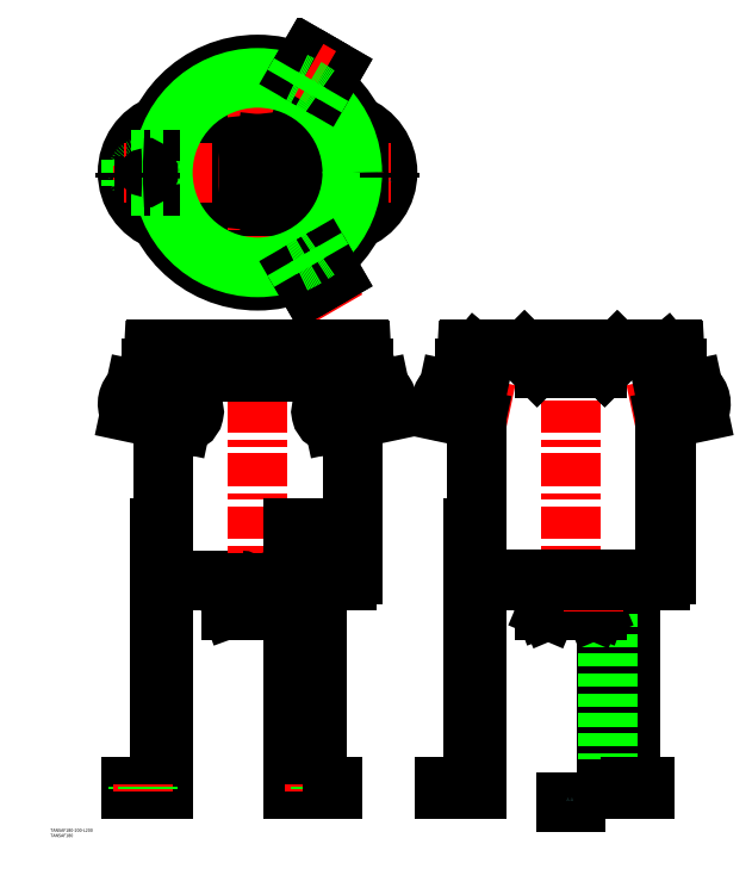
<metadata>
{"format":"dxf","ext":"dxf","renderer":"ezdxf+matplotlib","layout":"modelspace","background":"white","min_lineweight":24,"dpi":150}
</metadata>
<code>
0
SECTION
2
ENTITIES
0
LINE
8
0
10
-85
20
-390.4
30
0
11
34.09
21
-390.4
31
0
0
LINE
8
0
10
-90.7
20
-590.4
30
0
11
-90.7
21
-236
31
0
0
ARC
8
0
10
-85
20
-384.7
30
0
40
5.7
50
180
51
270
0
LINE
8
0
10
-90.7
20
-213.5
30
0
11
-90.7
21
-190.9
31
0
0
LINE
8
0
10
90.7
20
-384.7
30
0
11
90.7
21
-236
31
0
0
LINE
8
CENTER
10
-6.9e-15
20
-166.9
30
0
11
-3.11e-14
21
-420.5
31
0
0
ARC
8
0
10
85
20
-384.7
30
0
40
5.7
50
270
51
3.257e-12
0
LINE
8
0
10
90.7
20
-213.5
30
0
11
90.7
21
-190.9
31
0
0
ARC
8
0
10
-67.47
20
5.684e-13
30
0
40
49.79
50
123.2
51
236.8
0
ARC
8
0
10
-57.79
20
-1.705e-12
30
0
40
52.39
50
139.9
51
220.1
0
ARC
8
0
10
-75.49
20
5.684e-13
30
0
40
49.01
50
110.7
51
249.3
0
ARC
8
0
10
75.49
20
5.684e-13
30
0
40
49.01
50
290.7
51
69.32
0
ARC
8
0
10
57.79
20
-1.705e-12
30
0
40
52.39
50
319.9
51
40.13
0
ARC
8
0
10
67.47
20
5.684e-13
30
0
40
49.79
50
303.2
51
56.77
0
LINE
8
CENTER
10
126.1
20
-217.2
30
0
11
59.12
21
-231.4
31
0
0
ARC
8
0
10
107.5
20
-221.2
30
0
40
17.04
50
333.4
51
50.58
0
LINE
8
0
10
76.5
20
-216.5
30
0
11
77.67
21
-238.7
31
0
0
LINE
8
0
10
76.5
20
-216.5
30
0
11
81.08
21
-238
31
0
0
ARC
8
0
10
71.9
20
-228.7
30
0
40
11.07
50
108.9
51
276.5
0
LINE
8
0
10
122
20
-229.3
30
0
11
73.15
21
-239.7
31
0
0
ARC
8
0
10
121.8
20
-228.3
30
0
40
1
50
282
51
333.4
0
LINE
8
0
10
117.4
20
-207.8
30
0
11
68.31
21
-218.2
31
0
0
ARC
8
0
10
117.6
20
-208.8
30
0
40
1
50
50.58
51
102
0
LINE
8
CENTER
10
-126.1
20
-217.2
30
0
11
-59.12
21
-231.4
31
0
0
LINE
8
0
10
-117.4
20
-207.8
30
0
11
-68.31
21
-218.2
31
0
0
LINE
8
0
10
-122
20
-229.3
30
0
11
-73.15
21
-239.7
31
0
0
LINE
8
0
10
-76.5
20
-216.5
30
0
11
-81.08
21
-238
31
0
0
ARC
8
0
10
-71.9
20
-228.7
30
0
40
11.07
50
263.5
51
71.07
0
LINE
8
0
10
-76.5
20
-216.5
30
0
11
-77.67
21
-238.7
31
0
0
ARC
8
0
10
-107.5
20
-221.2
30
0
40
17.04
50
129.4
51
206.6
0
ARC
8
0
10
-121.8
20
-228.3
30
0
40
1
50
206.6
51
258
0
ARC
8
0
10
-117.6
20
-208.8
30
0
40
1
50
78
51
129.4
0
LINE
8
CENTER
10
-1
20
1.732
30
0
11
61.35
21
-106.3
31
0
0
LINE
8
0
10
57.39
20
-390.4
30
0
11
85
21
-390.4
31
0
0
LINE
8
CENTER
10
-1
20
-1.732
30
0
11
61.35
21
106.3
31
0
0
LINE
8
CENTER
10
173.9
20
-217.2
30
0
11
240.9
21
-231.4
31
0
0
LINE
8
0
10
215
20
-390.4
30
0
11
284.3
21
-390.4
31
0
0
ARC
8
0
10
215
20
-384.7
30
0
40
5.7
50
180
51
270
0
LINE
8
CENTER
10
300
20
-166.9
30
0
11
300
21
-420.5
31
0
0
LINE
8
CENTER
10
426.1
20
-217.2
30
0
11
359.1
21
-231.4
31
0
0
LINE
8
0
10
390.7
20
-384.7
30
0
11
390.7
21
-172.7
31
0
0
ARC
8
0
10
385
20
-384.7
30
0
40
5.7
50
270
51
3.257e-12
0
LINE
8
0
10
215
20
-389.7
30
0
11
284.8
21
-389.7
31
0
0
ARC
8
0
10
215
20
-384.7
30
0
40
5
50
180
51
270
0
LINE
8
0
10
210
20
-384.7
30
0
11
210
21
-172.7
31
0
0
LINE
8
0
10
390
20
-384.7
30
0
11
390
21
-172.7
31
0
0
ARC
8
0
10
385
20
-384.7
30
0
40
5
50
270
51
3.257e-12
0
LINE
8
0
10
355.5
20
-169.9
30
0
11
244.5
21
-169.9
31
0
0
LINE
8
0
10
396.6
20
-168.9
30
0
11
203.4
21
-168.9
31
0
0
LINE
8
0
10
324.9
20
-186.9
30
0
11
275.1
21
-186.9
31
0
0
LINE
8
0
10
324.9
20
-187.7
30
0
11
275.1
21
-187.7
31
0
0
LINE
8
0
10
198.5
20
-190.9
30
0
11
209.3
21
-190.9
31
0
0
LINE
8
0
10
203.4
20
-169.7
30
0
11
242.7
21
-169.7
31
0
0
ARC
8
0
10
203.4
20
-171.7
30
0
40
2.8
50
90
51
177
0
ARC
8
0
10
203.4
20
-171.7
30
0
40
2
50
90
51
177
0
ARC
8
0
10
198.5
20
-188.9
30
0
40
2
50
50.13
51
357
0
ARC
8
0
10
198.5
20
-188.9
30
0
40
1.2
50
50.13
51
357
0
LINE
8
0
10
200.6
20
-171.6
30
0
11
199.7
21
-189
31
0
0
LINE
8
0
10
199.3
20
-188
30
0
11
199.8
21
-187.4
31
0
0
LINE
8
0
10
199.8
20
-186.9
30
0
11
198.5
21
-186.9
31
0
0
LINE
8
0
10
201.4
20
-171.6
30
0
11
200.5
21
-189
31
0
0
ARC
8
0
10
251.6
20
-175.7
30
0
40
5.8
50
45
51
90
0
ARC
8
0
10
242.7
20
-170.2
30
0
40
0.5
50
0
51
90
0
ARC
8
0
10
244.5
20
-169.4
30
0
40
0.5
50
180
51
270
0
LINE
8
0
10
243.7
20
-170.7
30
0
11
251.6
21
-170.7
31
0
0
ARC
8
0
10
243.7
20
-170.2
30
0
40
0.5
50
180
51
270
0
ARC
8
0
10
275.1
20
-176.9
30
0
40
10
50
225
51
270
0
ARC
8
0
10
275.1
20
-176.9
30
0
40
10.8
50
225
51
270
0
ARC
8
0
10
251.6
20
-175.7
30
0
40
5
50
45
51
90
0
LINE
8
0
10
255.7
20
-171.6
30
0
11
268.1
21
-184
31
0
0
LINE
8
0
10
255.1
20
-172.2
30
0
11
267.5
21
-184.6
31
0
0
ARC
8
0
10
243.5
20
-169.4
30
0
40
0.5
50
6.514e-12
51
90
0
ARC
8
0
10
401.5
20
-188.9
30
0
40
2
50
183
51
129.9
0
ARC
8
0
10
401.5
20
-188.9
30
0
40
1.2
50
183
51
129.9
0
LINE
8
0
10
344.3
20
-171.6
30
0
11
331.9
21
-184
31
0
0
LINE
8
0
10
344.9
20
-172.2
30
0
11
332.5
21
-184.6
31
0
0
LINE
8
0
10
308.7
20
-168.9
30
0
11
308.7
21
-169.9
31
0
0
LINE
8
0
10
291.2
20
-168.9
30
0
11
291.2
21
-169.9
31
0
0
ARC
8
0
10
324.9
20
-176.9
30
0
40
10
50
270
51
315
0
ARC
8
0
10
324.9
20
-176.9
30
0
40
10.8
50
270
51
315
0
ARC
8
0
10
396.6
20
-171.7
30
0
40
2
50
3
51
90
0
ARC
8
0
10
396.6
20
-171.7
30
0
40
2.8
50
3
51
90
0
ARC
8
0
10
355.5
20
-169.4
30
0
40
0.5
50
270
51
0
0
ARC
8
0
10
357.3
20
-170.2
30
0
40
0.5
50
90
51
180
0
ARC
8
0
10
348.4
20
-175.7
30
0
40
5.8
50
90
51
135
0
ARC
8
0
10
356.3
20
-170.2
30
0
40
0.5
50
270
51
0
0
LINE
8
0
10
356.3
20
-170.7
30
0
11
348.4
21
-170.7
31
0
0
ARC
8
0
10
348.4
20
-175.7
30
0
40
5
50
90
51
135
0
LINE
8
0
10
399.4
20
-171.6
30
0
11
400.3
21
-189
31
0
0
LINE
8
0
10
400.7
20
-188
30
0
11
400.2
21
-187.4
31
0
0
LINE
8
0
10
401.5
20
-186.9
30
0
11
400.2
21
-186.9
31
0
0
LINE
8
0
10
398.6
20
-171.6
30
0
11
399.5
21
-189
31
0
0
LINE
8
0
10
357.3
20
-169.7
30
0
11
396.6
21
-169.7
31
0
0
ARC
8
0
10
356.5
20
-169.4
30
0
40
0.5
50
90
51
180
0
LINE
8
0
10
101.5
20
-186.9
30
0
11
-101.5
21
-186.9
31
0
0
LINE
8
0
10
-101.5
20
-190.9
30
0
11
101.5
21
-190.9
31
0
0
LINE
8
0
10
96.6
20
-168.9
30
0
11
-96.6
21
-168.9
31
0
0
ARC
8
0
10
-96.6
20
-171.7
30
0
40
2.8
50
90
51
177
0
LINE
8
0
10
-99.4
20
-171.6
30
0
11
-100.2
21
-186.9
31
0
0
ARC
8
0
10
-101.5
20
-188.9
30
0
40
2
50
90
51
270
0
ARC
8
0
10
101.5
20
-188.9
30
0
40
2
50
270
51
90
0
ARC
8
0
10
96.6
20
-171.7
30
0
40
2.8
50
3
51
90
0
LINE
8
0
10
99.4
20
-171.6
30
0
11
100.2
21
-186.9
31
0
0
LINE
8
0
10
390.7
20
-190.9
30
0
11
401.5
21
-190.9
31
0
0
ARC
8
0
10
393
20
-172.7
30
0
40
3
50
219.9
51
180
0
ARC
8
0
10
393
20
-172.7
30
0
40
2.3
50
219.9
51
180
0
ARC
8
0
10
207
20
-172.7
30
0
40
2.3
50
7e-15
51
320.1
0
ARC
8
0
10
207
20
-172.7
30
0
40
3
50
7e-15
51
320.1
0
ARC
8
0
10
-1.137e-13
20
5.684e-13
30
0
40
29
50
109.3
51
250.7
0
ARC
8
0
10
-1.137e-13
20
5.684e-13
30
0
40
46
50
103.7
51
256.3
0
CIRCLE
8
0
10
3.411e-13
20
5.684e-13
30
0
40
56
0
LINE
8
CENTER
10
-126.5
20
5.684e-13
30
0
11
126.5
21
5.684e-13
31
0
0
CIRCLE
8
0
10
3.411e-13
20
5.684e-13
30
0
40
103.5
0
CIRCLE
8
0
10
-1.137e-13
20
5.684e-13
30
0
40
100.2
0
LINE
8
CENTER
10
-1.137e-13
20
-105.5
30
0
11
-2.274e-13
21
105.5
31
0
0
ARC
8
0
10
-1.137e-13
20
5.684e-13
30
0
40
29
50
289.3
51
70.75
0
ARC
8
0
10
470.7
20
5.684e-13
30
0
40
461.9
50
173.2
51
186.8
0
ARC
8
0
10
-1.137e-13
20
5.684e-13
30
0
40
46
50
283.7
51
76.27
0
ARC
8
0
10
-470.7
20
5.684e-13
30
0
40
461.9
50
353.2
51
6.801
0
CIRCLE
8
0
10
-1.705e-13
20
-2.954e-13
30
0
40
90.7
0
LINE
8
0
10
40.55
20
-95.24
30
0
11
49.52
21
-110.8
31
0
0
CIRCLE
8
0
10
54.85
20
-95
30
0
40
5
0
LINE
8
0
10
49.52
20
-110.8
30
0
11
71.18
21
-98.28
31
0
0
LINE
8
CENTER
10
48.79
20
-98.5
30
0
11
60.91
21
-91.5
31
0
0
LINE
8
0
10
62.2
20
-82.74
30
0
11
71.18
21
-98.28
31
0
0
LINE
8
0
10
62.2
20
-82.74
30
0
11
55.74
21
-71.55
31
0
0
ARC
8
0
10
-22.55
20
39.06
30
0
40
138.8
50
294.8
51
305.2
0
LINE
8
0
10
40.55
20
-95.24
30
0
11
34.09
21
-84.05
31
0
0
LINE
8
0
10
71.18
20
98.28
30
0
11
49.52
21
110.8
31
0
0
LINE
8
0
10
40.55
20
95.24
30
0
11
49.52
21
110.8
31
0
0
LINE
8
0
10
62.2
20
82.74
30
0
11
71.18
21
98.28
31
0
0
CIRCLE
8
0
10
54.85
20
95
30
0
40
5
0
LINE
8
CENTER
10
60.91
20
91.5
30
0
11
48.79
21
98.5
31
0
0
LINE
8
0
10
62.2
20
82.74
30
0
11
55.74
21
71.55
31
0
0
ARC
8
0
10
-22.55
20
-39.06
30
0
40
138.8
50
54.83
51
65.17
0
LINE
8
0
10
40.55
20
95.24
30
0
11
34.09
21
84.05
31
0
0
LINE
8
0
10
-120.7
20
12.5
30
0
11
-120.7
21
-12.5
31
0
0
LINE
8
0
10
-102.8
20
12.5
30
0
11
-108.7
21
12.5
31
0
0
ARC
8
0
10
-109.7
20
1.641e-12
30
0
40
5
50
92.75
51
267.2
0
LINE
8
CENTER
10
-109.7
20
7
30
0
11
-109.7
21
-7
31
0
0
LINE
8
0
10
-102.8
20
-12.5
30
0
11
-108.7
21
-12.5
31
0
0
LINE
8
0
10
-102.8
20
-12.5
30
0
11
-89.83
21
-12.5
31
0
0
ARC
8
0
10
45.1
20
1.595e-12
30
0
40
138.8
50
174.8
51
185.2
0
LINE
8
0
10
-102.8
20
12.5
30
0
11
-89.83
21
12.5
31
0
0
LINE
8
0
10
-108.7
20
-12.5
30
0
11
-120.7
21
-12.5
31
0
0
LINE
8
0
10
-108.7
20
12.5
30
0
11
-120.7
21
12.5
31
0
0
LINE
8
0
10
-93.7
20
-340.4
30
0
11
-93.7
21
-587.4
31
0
0
LINE
8
0
10
-120.7
20
-590.4
30
0
11
-90.7
21
-590.4
31
0
0
LINE
8
0
10
-120.7
20
-587.4
30
0
11
-93.7
21
-587.4
31
0
0
LINE
8
0
10
-120.7
20
-587.4
30
0
11
-120.7
21
-590.4
31
0
0
LINE
8
0
10
-114.7
20
-587.4
30
0
11
-114.7
21
-590.4
31
0
0
LINE
8
CENTER
10
-109.7
20
-585.4
30
0
11
-109.7
21
-592.4
31
0
0
LINE
8
0
10
-104.7
20
-587.4
30
0
11
-104.7
21
-590.4
31
0
0
LINE
8
0
10
-93.7
20
-340.4
30
0
11
-90.7
21
-340.4
31
0
0
LINE
8
0
10
55.74
20
-590.4
30
0
11
55.74
21
-340.4
31
0
0
LINE
8
0
10
57.39
20
-587.4
30
0
11
57.39
21
-340.4
31
0
0
LINE
8
0
10
35.74
20
-587.4
30
0
11
35.74
21
-340.4
31
0
0
LINE
8
0
10
34.09
20
-590.4
30
0
11
34.09
21
-340.4
31
0
0
LINE
8
0
10
35.74
20
-587.4
30
0
11
71.18
21
-587.4
31
0
0
LINE
8
0
10
34.09
20
-590.4
30
0
11
71.18
21
-590.4
31
0
0
LINE
8
0
10
49.85
20
-590.4
30
0
11
49.85
21
-587.4
31
0
0
LINE
8
0
10
49.52
20
-590.4
30
0
11
49.52
21
-587.4
31
0
0
LINE
8
CENTER
10
54.85
20
-585.4
30
0
11
54.85
21
-592.4
31
0
0
LINE
8
0
10
59.85
20
-590.4
30
0
11
59.85
21
-587.4
31
0
0
LINE
8
0
10
71.18
20
-590.4
30
0
11
71.18
21
-587.4
31
0
0
LINE
8
0
10
57.39
20
-340.4
30
0
11
34.09
21
-340.4
31
0
0
LINE
8
0
10
209.3
20
-590.4
30
0
11
209.3
21
-172.7
31
0
0
LINE
8
0
10
206.3
20
-340.4
30
0
11
206.3
21
-587.4
31
0
0
LINE
8
0
10
179.3
20
-587.4
30
0
11
206.3
21
-587.4
31
0
0
LINE
8
0
10
179.3
20
-590.4
30
0
11
209.3
21
-590.4
31
0
0
LINE
8
0
10
179.3
20
-587.4
30
0
11
179.3
21
-590.4
31
0
0
LINE
8
CENTER
10
190.3
20
-585.4
30
0
11
190.3
21
-592.4
31
0
0
LINE
8
0
10
185.3
20
-587.4
30
0
11
185.3
21
-590.4
31
0
0
LINE
8
0
10
195.3
20
-587.4
30
0
11
195.3
21
-590.4
31
0
0
LINE
8
0
10
206.3
20
-340.4
30
0
11
209.3
21
-340.4
31
0
0
LINE
8
0
10
334.1
20
-590.4
30
0
11
334.1
21
-390.4
31
0
0
LINE
8
0
10
355.7
20
-590.4
30
0
11
355.7
21
-390.4
31
0
0
LINE
8
0
10
357.4
20
-587.4
30
0
11
357.4
21
-390.4
31
0
0
LINE
8
0
10
335.7
20
-587.4
30
0
11
335.7
21
-390.4
31
0
0
LINE
8
0
10
349.5
20
-590.4
30
0
11
349.5
21
-587.4
31
0
0
LINE
8
CENTER
10
354.8
20
-585.4
30
0
11
354.8
21
-592.4
31
0
0
LINE
8
0
10
349.8
20
-590.4
30
0
11
349.8
21
-587.4
31
0
0
LINE
8
0
10
359.8
20
-590.4
30
0
11
359.8
21
-587.4
31
0
0
LINE
8
0
10
334.1
20
-590.4
30
0
11
371.2
21
-590.4
31
0
0
LINE
8
0
10
335.7
20
-587.4
30
0
11
357.4
21
-587.4
31
0
0
LINE
8
0
10
371.2
20
-590.4
30
0
11
371.2
21
-587.4
31
0
0
LINE
8
0
10
357.4
20
-587.4
30
0
11
371.2
21
-587.4
31
0
0
ARC
8
0
10
182.4
20
-208.8
30
0
40
1
50
78
51
129.4
0
ARC
8
0
10
143.7
20
-238.9
30
0
40
50
50
22.1
51
37.88
0
ARC
8
0
10
192.5
20
-221.2
30
0
40
17.04
50
129.4
51
206.6
0
ARC
8
0
10
192.5
20
-221.2
30
0
40
16.34
50
129.4
51
206.6
0
ARC
8
0
10
155.1
20
-185.1
30
0
40
49.3
50
298.1
51
313.9
0
ARC
8
0
10
155.1
20
-185.1
30
0
40
50
50
298.1
51
313.9
0
ARC
8
0
10
178.2
20
-228.3
30
0
40
1
50
206.6
51
258
0
ARC
8
0
10
178.2
20
-228.3
30
0
40
0.3
50
206.6
51
298.1
0
ARC
8
0
10
143.7
20
-238.9
30
0
40
49.3
50
22.1
51
37.88
0
ARC
8
0
10
182.4
20
-208.8
30
0
40
0.3
50
37.88
51
129.4
0
ARC
8
0
10
189.1
20
-220.4
30
0
40
0.3
50
313.9
51
22.1
0
ARC
8
0
10
189.1
20
-220.4
30
0
40
1
50
313.9
51
22.1
0
LINE
8
0
10
178
20
-229.3
30
0
11
209.3
21
-236
31
0
0
LINE
8
0
10
182.6
20
-207.8
30
0
11
209.3
21
-213.5
31
0
0
ARC
8
0
10
417.6
20
-208.8
30
0
40
1
50
50.58
51
102
0
ARC
8
0
10
456.3
20
-238.9
30
0
40
50
50
142.1
51
157.9
0
ARC
8
0
10
407.5
20
-221.2
30
0
40
17.04
50
333.4
51
50.58
0
ARC
8
0
10
407.5
20
-221.2
30
0
40
16.34
50
333.4
51
50.58
0
ARC
8
0
10
444.9
20
-185.1
30
0
40
49.3
50
226.1
51
241.9
0
ARC
8
0
10
444.9
20
-185.1
30
0
40
50
50
226.1
51
241.9
0
ARC
8
0
10
421.8
20
-228.3
30
0
40
1
50
282
51
333.4
0
ARC
8
0
10
421.8
20
-228.3
30
0
40
0.3
50
241.9
51
333.4
0
ARC
8
0
10
456.3
20
-238.9
30
0
40
49.3
50
142.1
51
157.9
0
ARC
8
0
10
417.6
20
-208.8
30
0
40
0.3
50
50.58
51
142.1
0
ARC
8
0
10
410.9
20
-220.4
30
0
40
0.3
50
157.9
51
226.1
0
ARC
8
0
10
410.9
20
-220.4
30
0
40
1
50
157.9
51
226.1
0
LINE
8
0
10
422
20
-229.3
30
0
11
390.7
21
-236
31
0
0
LINE
8
0
10
417.4
20
-207.8
30
0
11
390.7
21
-213.5
31
0
0
LINE
8
CENTER
10
125.5
20
5.684e-13
30
0
11
127.5
21
5.684e-13
31
0
0
LINE
8
CENTER
10
-127.5
20
5.684e-13
30
0
11
-125.5
21
5.684e-13
31
0
0
POLYLINE
8
0
66
     1
10
0
20
0
30
0
70
     8
0
VERTEX
8
0
10
126.5
20
5.684e-13
30
0
70
    32
0
VERTEX
8
0
10
126.5
20
-5
30
0
70
    32
0
SEQEND
8
0
0
TEXT
8
0
10
125.6
20
-9.052
30
0
40
3
1
A
0
POLYLINE
8
0
66
     1
10
0
20
0
30
0
70
     8
0
VERTEX
8
0
10
-126.5
20
5.684e-13
30
0
70
    32
0
VERTEX
8
0
10
-126.5
20
-5
30
0
70
    32
0
SEQEND
8
0
0
TEXT
8
0
10
-127.4
20
-9.052
30
0
40
3
1
A
0
INSERT
8
0
2
*U2
10
0
20
0
30
0
0
TEXT
8
0
10
-198.3
20
-631
30
0
40
3
1
TANSAF180-200-L200
0
TEXT
8
0
10
-198.3
20
-636
30
0
40
3
1
TANSAF180
0
ARC
8
0
10
-109.7
20
1.641e-12
30
0
40
5
50
267.2
51
92.75
0
LINE
8
0
10
390.7
20
-174.6
30
0
11
391.2
21
-174.2
31
0
0
LINE
8
0
10
209.3
20
-174.6
30
0
11
208.8
21
-174.2
31
0
0
LINE
8
0
10
325.2
20
-418.5
30
0
11
274.7
21
-418.5
31
0
0
ARC
8
0
10
284.3
20
-393.4
30
0
40
3
50
0
51
90
0
ARC
8
0
10
284.8
20
-393.4
30
0
40
3.7
50
0
51
90
0
LINE
8
0
10
286.3
20
-412.2
30
0
11
275.1
21
-416.3
31
0
0
ARC
8
0
10
278.3
20
-418.2
30
0
40
0.8824
50
23
51
157
0
LINE
8
0
10
274.7
20
-418.5
30
0
11
274.7
21
-416.8
31
0
0
ARC
8
0
10
275.3
20
-416.8
30
0
40
0.5882
50
110
51
180
0
LINE
8
0
10
277.5
20
-417.9
30
0
11
277.4
21
-418.2
31
0
0
ARC
8
0
10
276.8
20
-417.9
30
0
40
0.5882
50
270
51
337
0
LINE
8
CENTER
10
278.3
20
-420.5
30
0
11
278.3
21
-415.3
31
0
0
ARC
8
0
10
279.8
20
-417.9
30
0
40
0.5882
50
203
51
270
0
LINE
8
0
10
279.1
20
-417.9
30
0
11
279.2
21
-418.2
31
0
0
LINE
8
0
10
287.3
20
-410.8
30
0
11
287.3
21
-393.4
31
0
0
LINE
8
0
10
288.5
20
-418.5
30
0
11
288.5
21
-393.4
31
0
0
ARC
8
0
10
285.8
20
-410.8
30
0
40
1.47
50
290
51
0
0
ARC
8
0
10
321.7
20
-418.2
30
0
40
0.8824
50
21.64
51
158.4
0
LINE
8
0
10
324.9
20
-416.3
30
0
11
313.7
21
-412.2
31
0
0
LINE
8
0
10
311.5
20
-418.5
30
0
11
311.5
21
-393.4
31
0
0
LINE
8
0
10
312.7
20
-410.8
30
0
11
312.7
21
-393.4
31
0
0
LINE
8
0
10
312.7
20
-410.8
30
0
11
312.7
21
-393.4
31
0
0
ARC
8
0
10
314.2
20
-410.8
30
0
40
1.47
50
180
51
250
0
ARC
8
0
10
320.2
20
-417.9
30
0
40
0.5882
50
270
51
337
0
LINE
8
0
10
320.9
20
-417.9
30
0
11
320.8
21
-418.2
31
0
0
ARC
8
0
10
315.7
20
-393.4
30
0
40
3
50
90
51
180
0
ARC
8
0
10
315.2
20
-393.4
30
0
40
3.7
50
90
51
180
0
LINE
8
0
10
325.2
20
-418.5
30
0
11
325.2
21
-416.8
31
0
0
ARC
8
0
10
324.7
20
-416.8
30
0
40
0.5882
50
0
51
70
0
LINE
8
0
10
322.5
20
-417.9
30
0
11
322.6
21
-418.2
31
0
0
ARC
8
0
10
323.2
20
-417.9
30
0
40
0.5882
50
203
51
270
0
LINE
8
CENTER
10
321.7
20
-420.5
30
0
11
321.7
21
-415.3
31
0
0
LINE
8
0
10
315.2
20
-389.7
30
0
11
385
21
-389.7
31
0
0
LINE
8
0
10
315.7
20
-390.4
30
0
11
385
21
-390.4
31
0
0
LINE
8
0
10
24.86
20
-416.3
30
0
11
13.67
21
-412.2
31
0
0
LINE
8
0
10
25.25
20
-418.5
30
0
11
-25.25
21
-418.5
31
0
0
LINE
8
0
10
-13.67
20
-412.2
30
0
11
-24.86
21
-416.3
31
0
0
ARC
8
0
10
-24.66
20
-416.8
30
0
40
0.5882
50
110
51
180
0
LINE
8
0
10
-25.25
20
-418.5
30
0
11
-25.25
21
-416.8
31
0
0
LINE
8
0
10
-12.7
20
-410.8
30
0
11
-12.7
21
-393.4
31
0
0
ARC
8
0
10
-14.17
20
-410.8
30
0
40
1.47
50
290
51
0
0
ARC
8
0
10
-15.7
20
-393.4
30
0
40
3
50
0
51
90
0
LINE
8
0
10
12.7
20
-410.8
30
0
11
12.7
21
-393.4
31
0
0
LINE
8
0
10
12.7
20
-410.8
30
0
11
12.7
21
-393.4
31
0
0
ARC
8
0
10
14.17
20
-410.8
30
0
40
1.47
50
180
51
250
0
ARC
8
0
10
15.7
20
-393.4
30
0
40
3
50
90
51
180
0
ARC
8
0
10
24.66
20
-416.8
30
0
40
0.5882
50
0
51
70
0
LINE
8
0
10
25.25
20
-418.5
30
0
11
25.25
21
-416.8
31
0
0
ENDSEC
0
EOF

</code>
